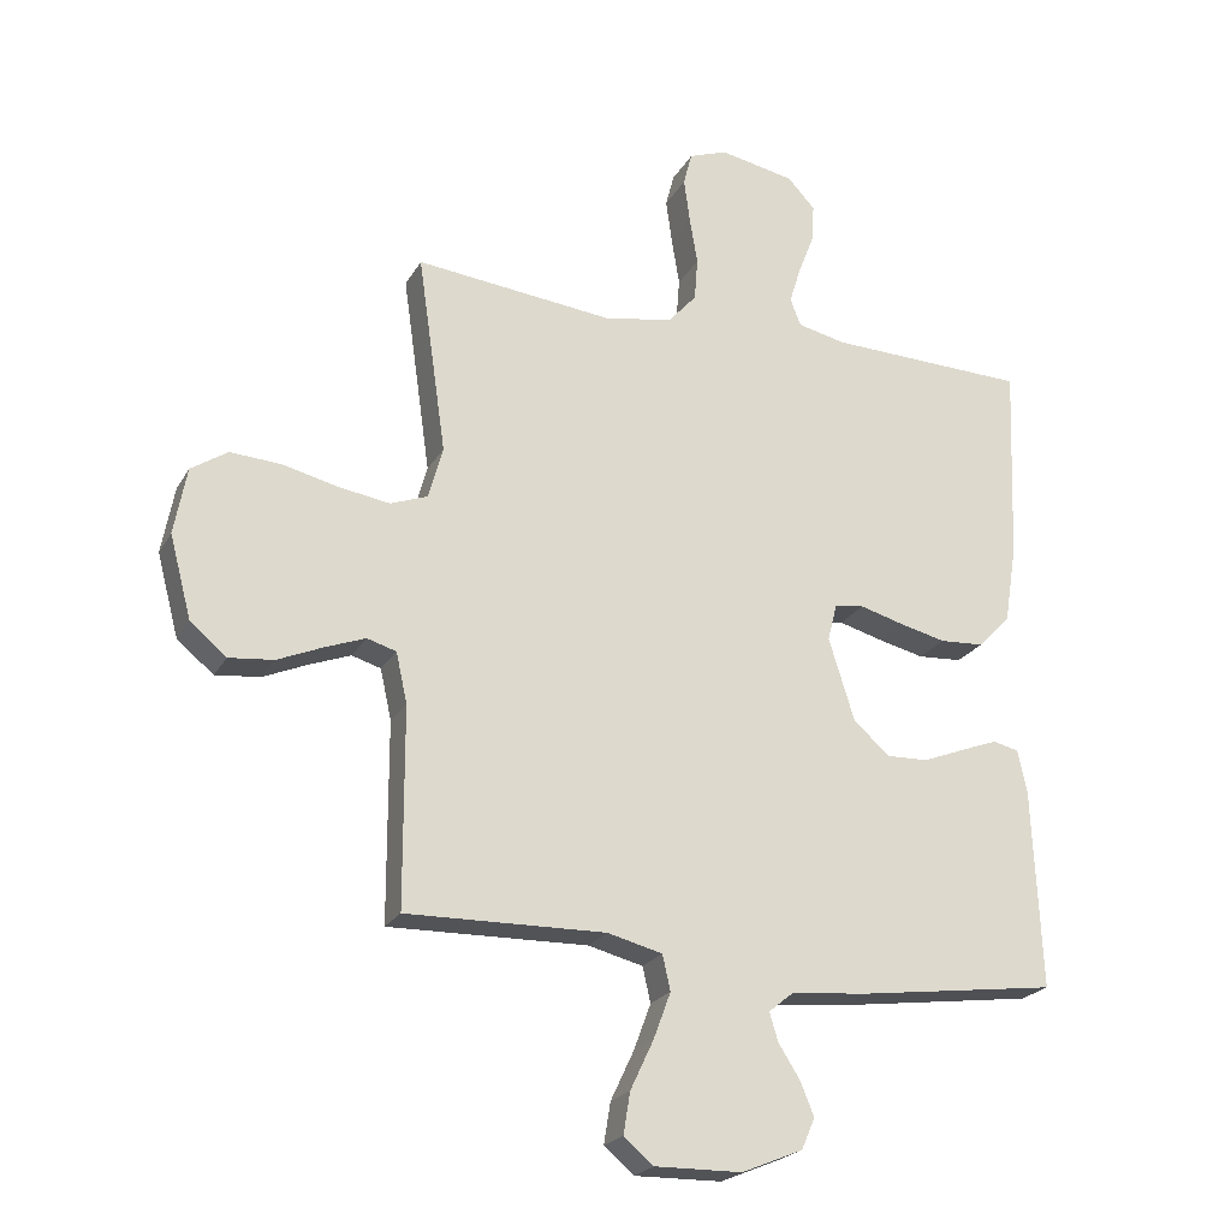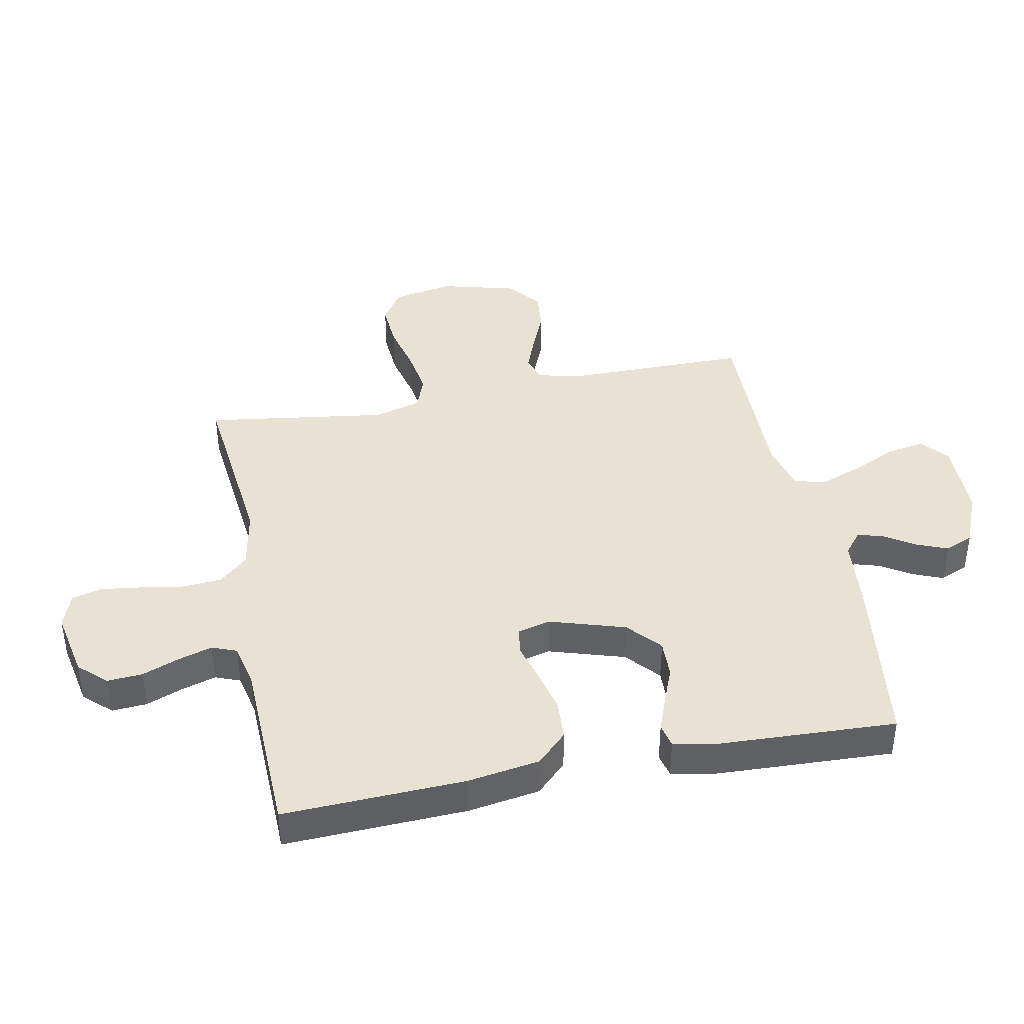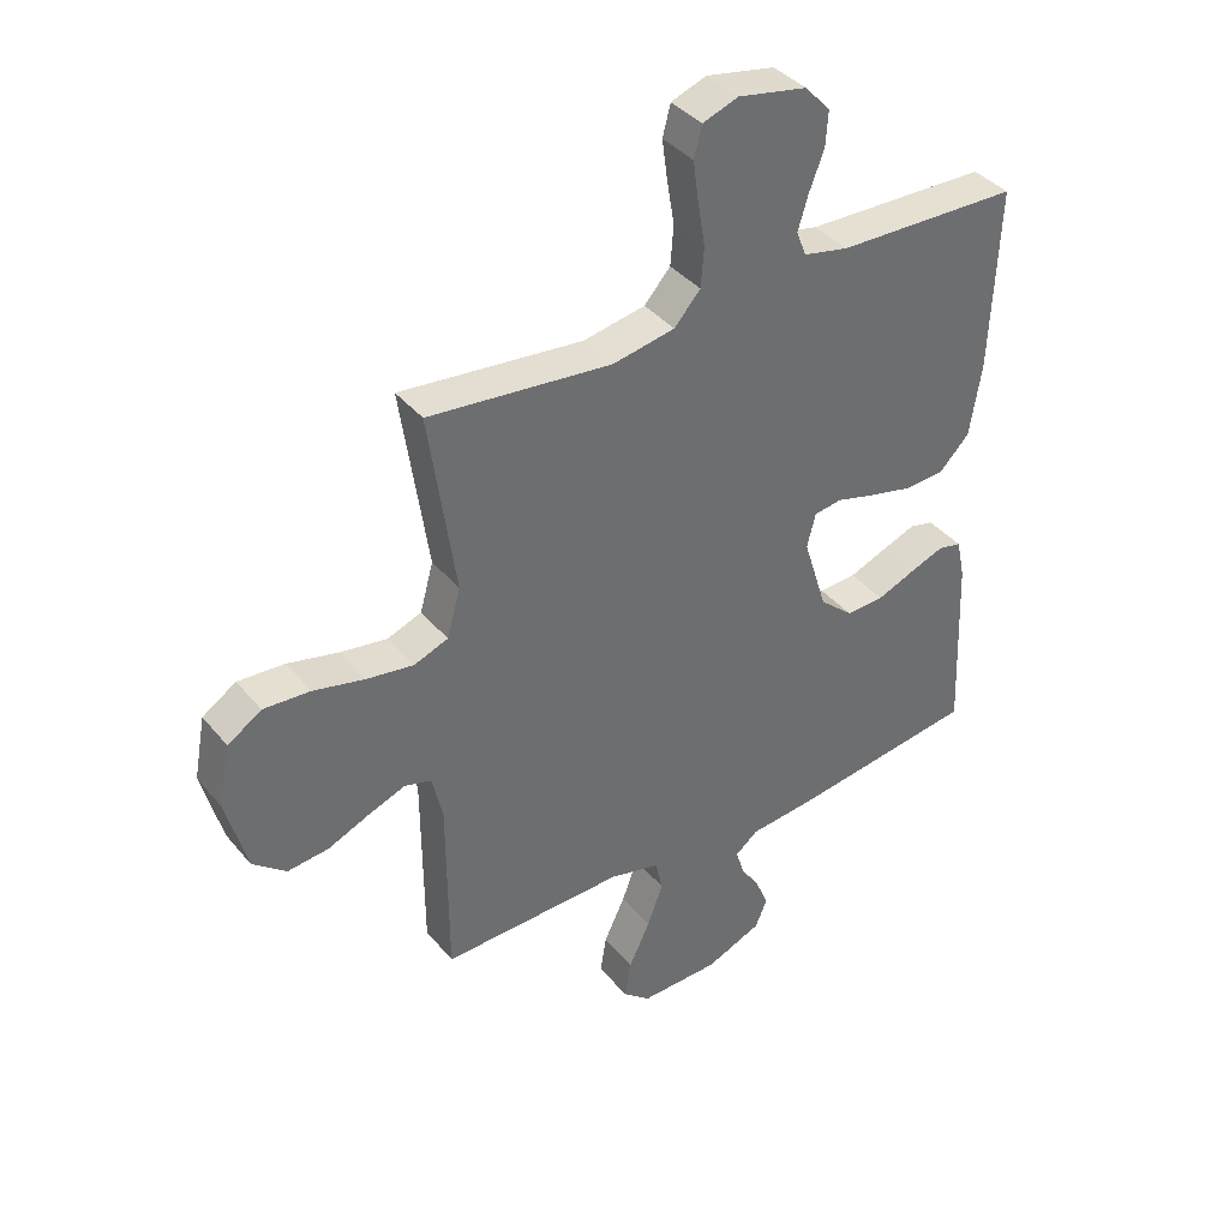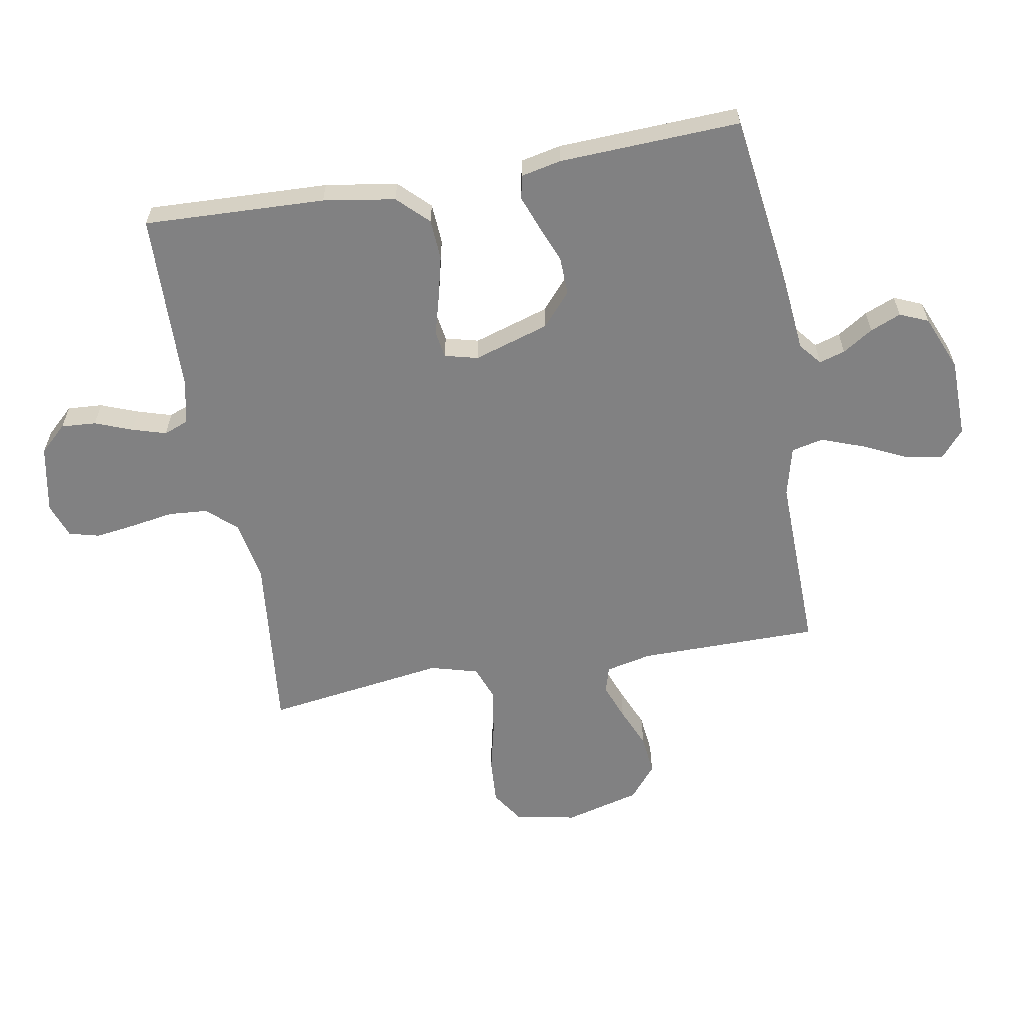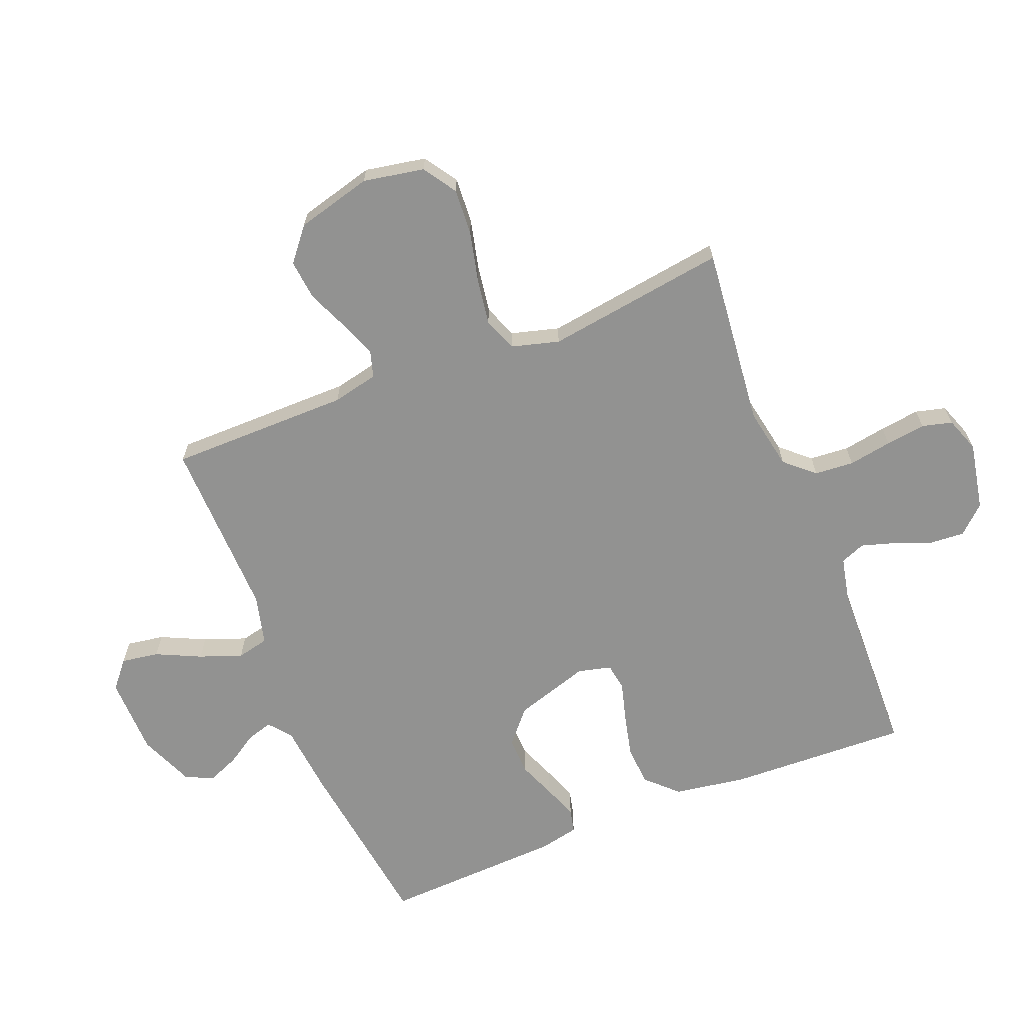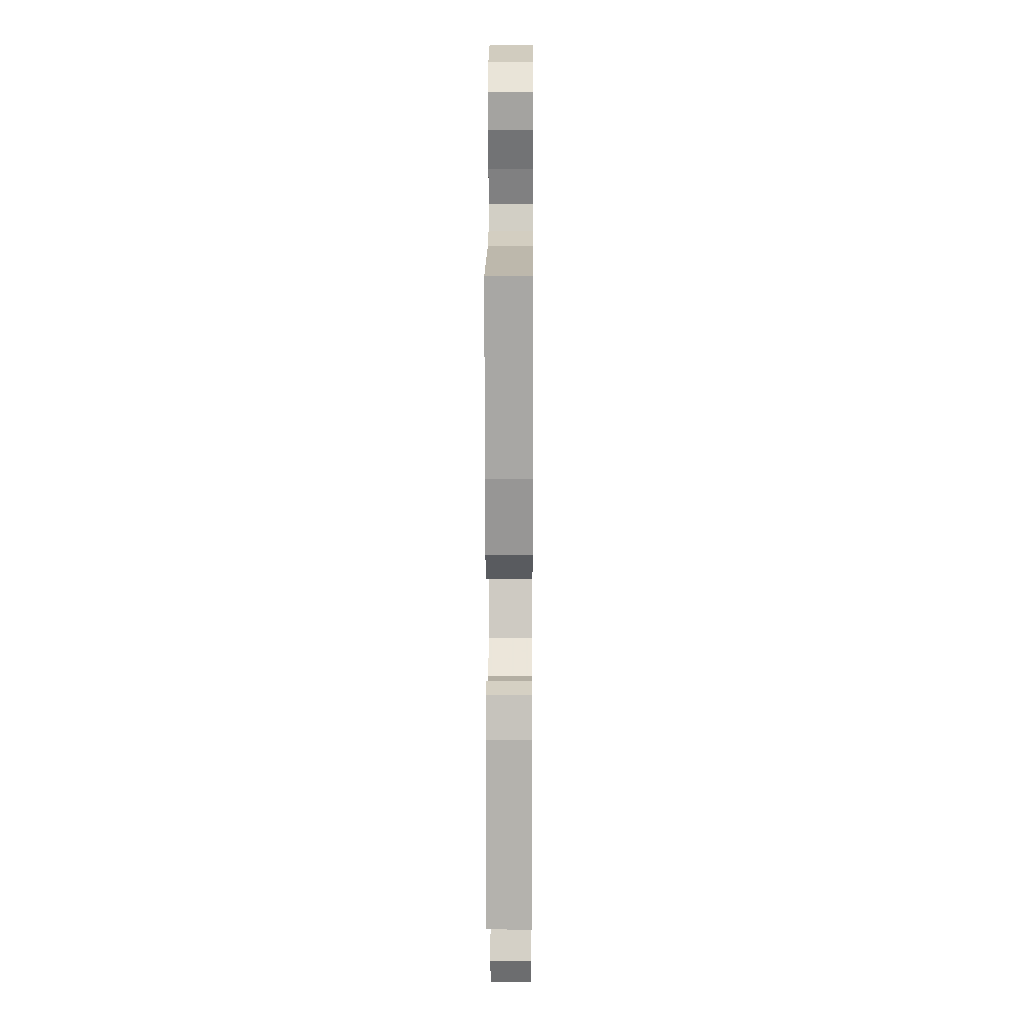
<metadata>
{"format":"obj","ext":"obj","renderer":"f3d","projection":"perspective","resolution":1024,"background":"white","views":[{"elev":-22.5,"azim":-22.6,"up":"+Z"},{"elev":40.7,"azim":78.8,"up":"+Y"},{"elev":38.9,"azim":-35.1,"up":"+Z"},{"elev":-60.4,"azim":100.1,"up":"+Y"},{"elev":-66.2,"azim":-68.1,"up":"+Y"},{"elev":13.0,"azim":90.4,"up":"+Z"}]}
</metadata>
<code>
v 0.5 0.07 -0.5
v 0.2 0.07 -0.54
v 0.083 0.07 -0.551
v 0.046 0.07 -0.581
v 0.059 0.07 -0.624
v 0.091 0.07 -0.674
v 0.112 0.07 -0.725
v 0.092 0.07 -0.772
v 0 0.07 -0.81
v -0.131 0.07 -0.812
v -0.176 0.07 -0.774
v -0.166 0.07 -0.712
v -0.131 0.07 -0.638
v -0.105 0.07 -0.568
v -0.117 0.07 -0.515
v -0.2 0.07 -0.494
v -0.5 0.07 -0.5
v -0.501 0.07 -0.2
v -0.518 0.07 -0.124
v -0.562 0.07 -0.111
v -0.623 0.07 -0.134
v -0.691 0.07 -0.163
v -0.758 0.07 -0.17
v -0.813 0.07 -0.125
v -0.846 0.07 0
v -0.827 0.07 0.101
v -0.772 0.07 0.137
v -0.696 0.07 0.132
v -0.612 0.07 0.112
v -0.535 0.07 0.1
v -0.479 0.07 0.121
v -0.457 0.07 0.2
v -0.5 0.07 0.5
v -0.2 0.07 0.468
v -0.098 0.07 0.487
v -0.055 0.07 0.535
v -0.05 0.07 0.6
v -0.062 0.07 0.672
v -0.071 0.07 0.738
v -0.058 0.07 0.788
v 0 0.07 0.809
v 0.113 0.07 0.787
v 0.155 0.07 0.742
v 0.151 0.07 0.684
v 0.127 0.07 0.622
v 0.11 0.07 0.566
v 0.126 0.07 0.525
v 0.2 0.07 0.509
v 0.5 0.07 0.5
v 0.488 0.07 0.2
v 0.469 0.07 0.081
v 0.42 0.07 0.031
v 0.353 0.07 0.027
v 0.282 0.07 0.044
v 0.217 0.07 0.062
v 0.172 0.07 0.055
v 0.158 0.07 0
v 0.197 0.07 -0.125
v 0.252 0.07 -0.173
v 0.315 0.07 -0.171
v 0.378 0.07 -0.146
v 0.434 0.07 -0.125
v 0.473 0.07 -0.134
v 0.487 0.07 -0.2
v 0.5 0 -0.5
v 0.2 0 -0.54
v 0.083 0 -0.551
v 0.046 0 -0.581
v 0.059 0 -0.624
v 0.091 0 -0.674
v 0.112 0 -0.725
v 0.092 0 -0.772
v 0 0 -0.81
v -0.131 0 -0.812
v -0.176 0 -0.774
v -0.166 0 -0.712
v -0.131 0 -0.638
v -0.105 0 -0.568
v -0.117 0 -0.515
v -0.2 0 -0.494
v -0.5 0 -0.5
v -0.501 0 -0.2
v -0.518 0 -0.124
v -0.562 0 -0.111
v -0.623 0 -0.134
v -0.691 0 -0.163
v -0.758 0 -0.17
v -0.813 0 -0.125
v -0.846 0 0
v -0.827 0 0.101
v -0.772 0 0.137
v -0.696 0 0.132
v -0.612 0 0.112
v -0.535 0 0.1
v -0.479 0 0.121
v -0.457 0 0.2
v -0.5 0 0.5
v -0.2 0 0.468
v -0.098 0 0.487
v -0.055 0 0.535
v -0.05 0 0.6
v -0.062 0 0.672
v -0.071 0 0.738
v -0.058 0 0.788
v 0 0 0.809
v 0.113 0 0.787
v 0.155 0 0.742
v 0.151 0 0.684
v 0.127 0 0.622
v 0.11 0 0.566
v 0.126 0 0.525
v 0.2 0 0.509
v 0.5 0 0.5
v 0.488 0 0.2
v 0.469 0 0.081
v 0.42 0 0.031
v 0.353 0 0.027
v 0.282 0 0.044
v 0.217 0 0.062
v 0.172 0 0.055
v 0.158 0 0
v 0.197 0 -0.125
v 0.252 0 -0.173
v 0.315 0 -0.171
v 0.378 0 -0.146
v 0.434 0 -0.125
v 0.473 0 -0.134
v 0.487 0 -0.2
f 1 2 3
f 64 1 3
f 63 64 3
f 62 63 3
f 61 62 3
f 60 61 3
f 59 60 3 4
f 58 59 4
f 57 58 4
f 53 54 55
f 52 53 55
f 51 52 55
f 50 51 55
f 49 50 55
f 48 49 55
f 47 48 55 56
f 46 47 56 57
f 43 44 45
f 42 43 45
f 41 42 45
f 40 41 45
f 39 40 45
f 38 39 45
f 37 38 45
f 36 37 45 46
f 46 57 4
f 36 46 4
f 35 36 4
f 32 33 34
f 34 35 4
f 32 34 4
f 31 32 4
f 27 28 29
f 26 27 29
f 25 26 29
f 24 25 29
f 23 24 29
f 22 23 29
f 21 22 29
f 20 21 29 30
f 19 20 30 31
f 16 17 18
f 18 19 31
f 16 18 31
f 15 16 31
f 11 12 13
f 10 11 13
f 9 10 13
f 8 9 13
f 7 8 13
f 6 7 13
f 5 6 13
f 5 13 14
f 15 31 4 5
f 5 14 15
f 67 66 65
f 67 65 128
f 67 128 127
f 67 127 126
f 67 126 125
f 67 125 124
f 68 67 124 123
f 68 123 122
f 68 122 121
f 119 118 117
f 119 117 116
f 119 116 115
f 119 115 114
f 119 114 113
f 119 113 112
f 120 119 112 111
f 121 120 111 110
f 109 108 107
f 109 107 106
f 109 106 105
f 109 105 104
f 109 104 103
f 109 103 102
f 109 102 101
f 110 109 101 100
f 68 121 110
f 68 110 100
f 68 100 99
f 98 97 96
f 68 99 98
f 68 98 96
f 68 96 95
f 93 92 91
f 93 91 90
f 93 90 89
f 93 89 88
f 93 88 87
f 93 87 86
f 93 86 85
f 94 93 85 84
f 95 94 84 83
f 82 81 80
f 95 83 82
f 95 82 80
f 95 80 79
f 77 76 75
f 77 75 74
f 77 74 73
f 77 73 72
f 77 72 71
f 77 71 70
f 77 70 69
f 78 77 69
f 69 68 95 79
f 79 78 69
f 1 65 66 2
f 2 66 67 3
f 3 67 68 4
f 4 68 69 5
f 5 69 70 6
f 6 70 71 7
f 7 71 72 8
f 8 72 73 9
f 9 73 74 10
f 10 74 75 11
f 11 75 76 12
f 12 76 77 13
f 13 77 78 14
f 14 78 79 15
f 15 79 80 16
f 16 80 81 17
f 17 81 82 18
f 18 82 83 19
f 19 83 84 20
f 20 84 85 21
f 21 85 86 22
f 22 86 87 23
f 23 87 88 24
f 24 88 89 25
f 25 89 90 26
f 26 90 91 27
f 27 91 92 28
f 28 92 93 29
f 29 93 94 30
f 30 94 95 31
f 31 95 96 32
f 32 96 97 33
f 33 97 98 34
f 34 98 99 35
f 35 99 100 36
f 36 100 101 37
f 37 101 102 38
f 38 102 103 39
f 39 103 104 40
f 40 104 105 41
f 41 105 106 42
f 42 106 107 43
f 43 107 108 44
f 44 108 109 45
f 45 109 110 46
f 46 110 111 47
f 47 111 112 48
f 48 112 113 49
f 49 113 114 50
f 50 114 115 51
f 51 115 116 52
f 52 116 117 53
f 53 117 118 54
f 54 118 119 55
f 55 119 120 56
f 56 120 121 57
f 57 121 122 58
f 58 122 123 59
f 59 123 124 60
f 60 124 125 61
f 61 125 126 62
f 62 126 127 63
f 63 127 128 64
f 64 128 65 1

</code>
